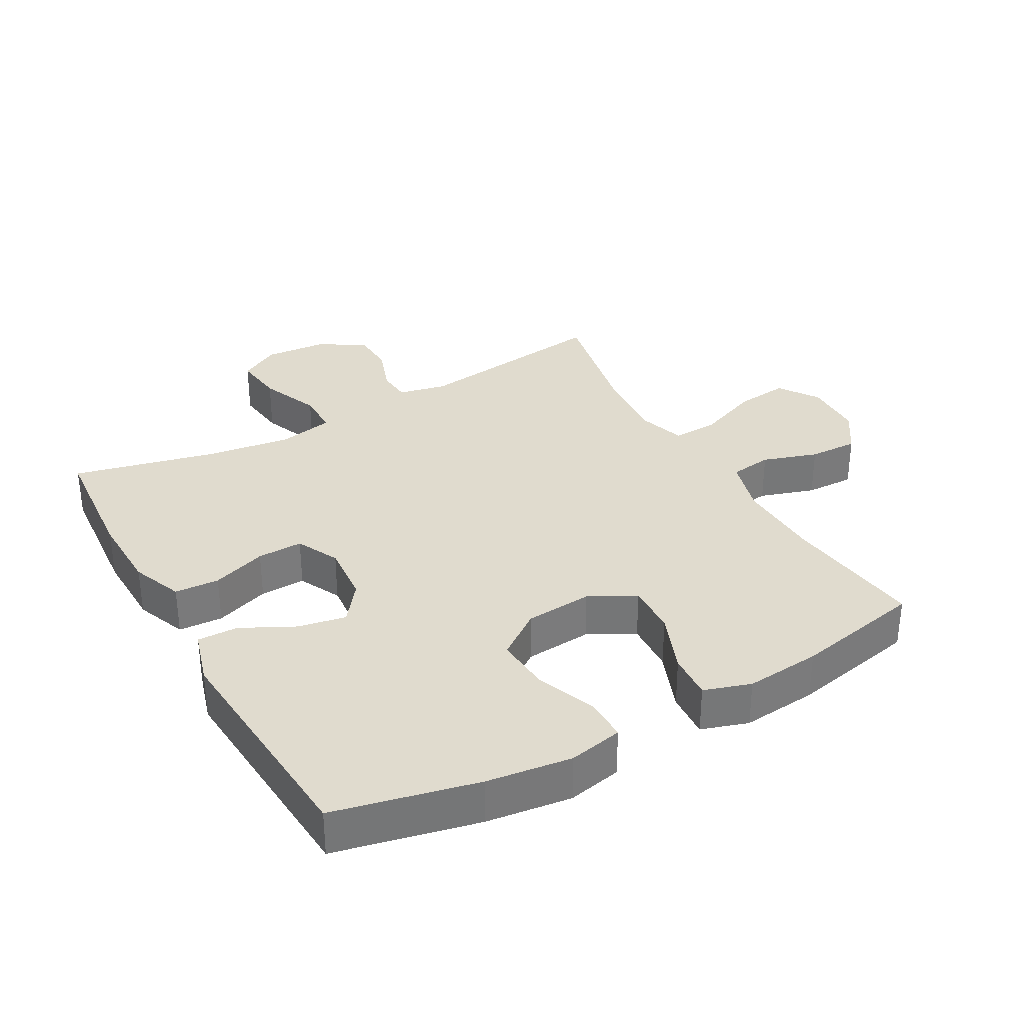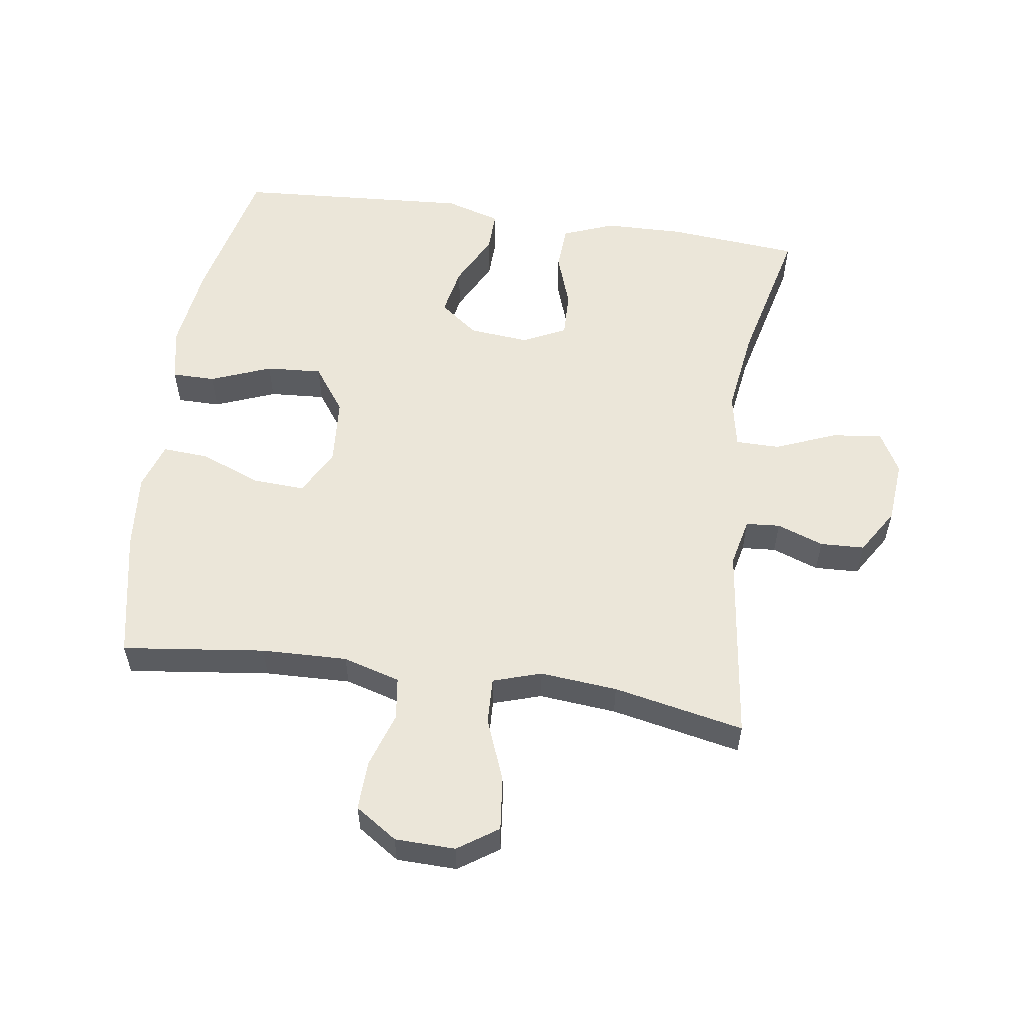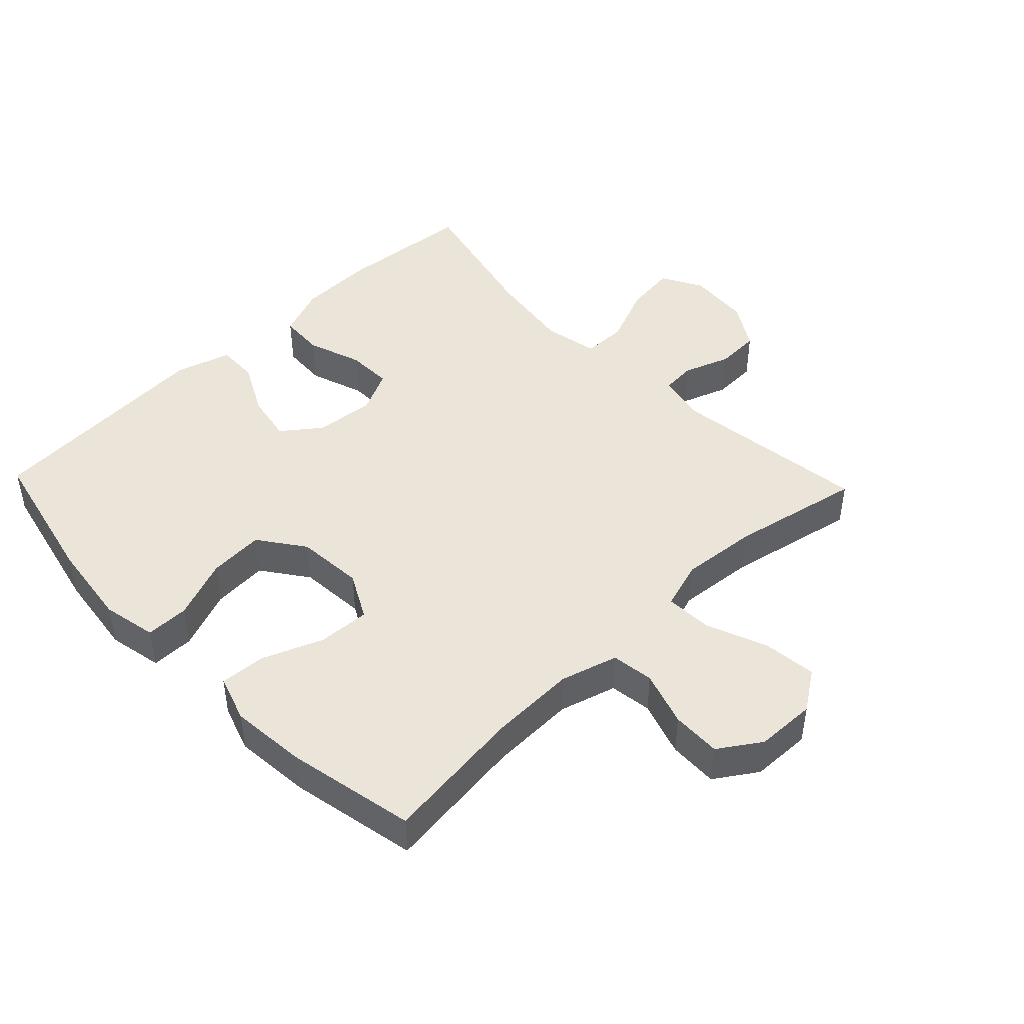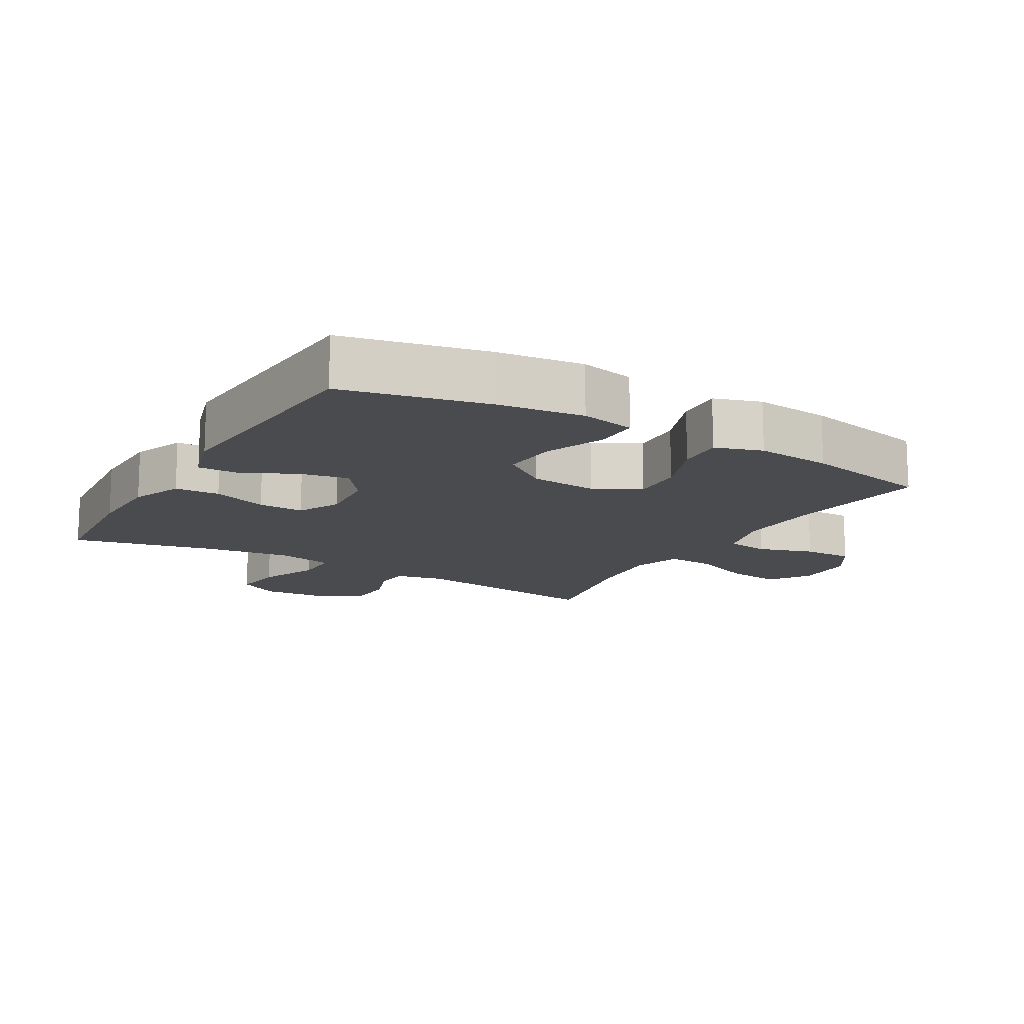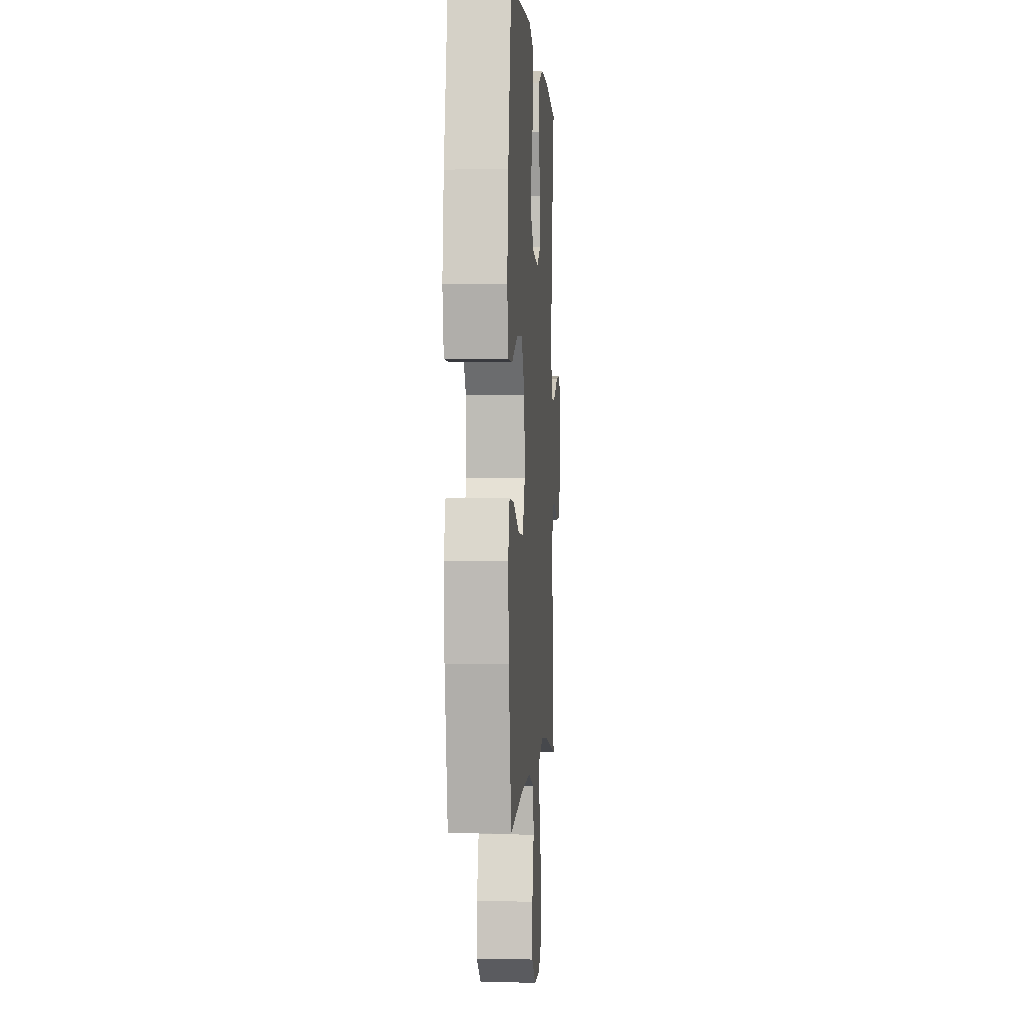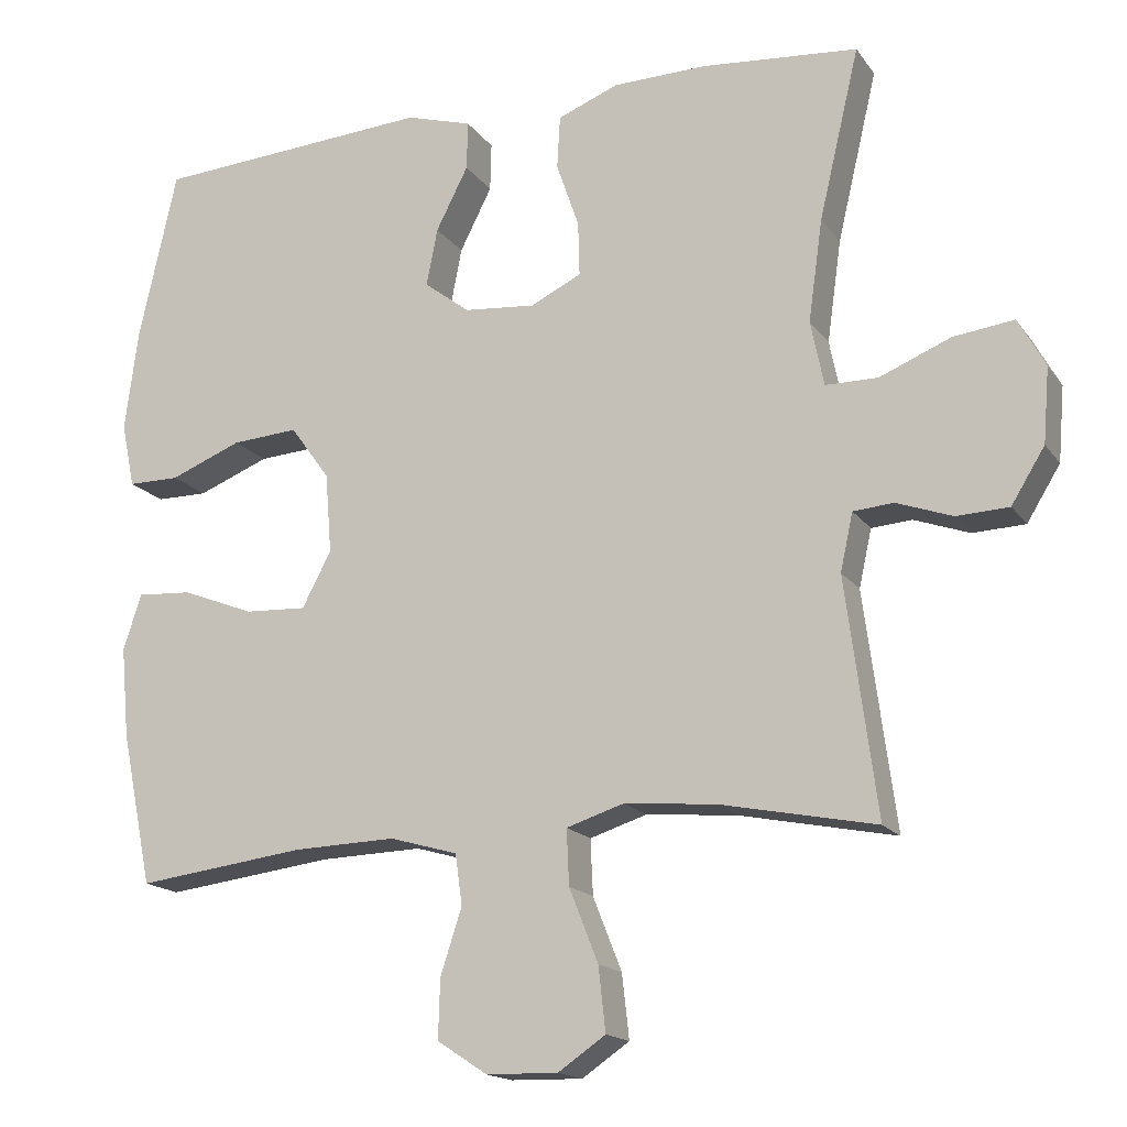
<metadata>
{"format":"obj","ext":"obj","renderer":"f3d","projection":"perspective","resolution":1024,"background":"white","views":[{"elev":33.4,"azim":60.7,"up":"+Y"},{"elev":56.2,"azim":-171.6,"up":"+Y"},{"elev":45.5,"azim":136.3,"up":"+Y"},{"elev":-14.2,"azim":59.5,"up":"+Y"},{"elev":-0.0,"azim":93.8,"up":"+Z"},{"elev":-16.4,"azim":-156.5,"up":"+Z"}]}
</metadata>
<code>
o path3660
v 0.5588 0.0375 -0.2643
v 0.5697 0.0375 -0.1449
v 0.5457 0.0375 -0.07106
v 0.4729 0.0375 -0.07578
v 0.3775 0.0375 -0.1131
v 0.2958 0.0375 -0.117
v 0.2573 0.0375 -0.04396
v 0.2655 0.0375 0.06171
v 0.3176 0.0375 0.1334
v 0.4052 0.0375 0.1272
v 0.4999 0.0375 0.08958
v 0.568 0.0375 0.08955
v 0.5856 0.0375 0.175
v 0.5682 0.0375 0.3092
v 0.5176 0.0375 0.5349
v 0.1495 0.0375 0.5606
v 0.06267 0.0375 0.5347
v 0.06417 0.0375 0.4705
v 0.1066 0.0375 0.3871
v 0.1213 0.0375 0.3111
v 0.06117 0.0375 0.2652
v -0.03345 0.0375 0.2568
v -0.1005 0.0375 0.2896
v -0.09852 0.0375 0.3613
v -0.06867 0.0375 0.4475
v -0.0727 0.0375 0.5177
v -0.1533 0.0375 0.5495
v -0.2772 0.0375 0.5523
v -0.4843 0.0375 0.5349
v -0.4309 0.0375 0.3088
v -0.4122 0.0375 0.1743
v -0.4297 0.0375 0.08839
v -0.499 0.0375 0.08812
v -0.5928 0.0375 0.1268
v -0.6728 0.0375 0.137
v -0.7084 0.0375 0.07264
v -0.7002 0.0375 -0.02621
v -0.656 0.0375 -0.09785
v -0.5867 0.0375 -0.1009
v -0.5134 0.0375 -0.07464
v -0.4599 0.0375 -0.07882
v -0.4432 0.0375 -0.1549
v -0.4843 0.0375 -0.4668
v -0.2791 0.0375 -0.4256
v -0.1578 0.0375 -0.4148
v -0.08192 0.0375 -0.4391
v -0.08521 0.0375 -0.5125
v -0.1234 0.0375 -0.6092
v -0.1328 0.0375 -0.6936
v -0.07025 0.0375 -0.7364
v 0.02436 0.0375 -0.7344
v 0.09045 0.0375 -0.6909
v 0.08809 0.0375 -0.6133
v 0.05988 0.0375 -0.5265
v 0.06903 0.0375 -0.4598
v 0.159 0.0375 -0.4342
v 0.2938 0.0375 -0.4385
v 0.5176 0.0375 -0.4668
v 0.5588 -0.0375 -0.2643
v 0.5697 -0.0375 -0.1449
v 0.5457 -0.0375 -0.07106
v 0.4729 -0.0375 -0.07578
v 0.3775 -0.0375 -0.1131
v 0.2958 -0.0375 -0.117
v 0.2573 -0.0375 -0.04396
v 0.2655 -0.0375 0.06171
v 0.3176 -0.0375 0.1334
v 0.4052 -0.0375 0.1272
v 0.4999 -0.0375 0.08958
v 0.568 -0.0375 0.08955
v 0.5856 -0.0375 0.175
v 0.5682 -0.0375 0.3092
v 0.5176 -0.0375 0.5349
v 0.1495 -0.0375 0.5606
v 0.06267 -0.0375 0.5347
v 0.06417 -0.0375 0.4705
v 0.1066 -0.0375 0.3871
v 0.1213 -0.0375 0.3111
v 0.06117 -0.0375 0.2652
v -0.03345 -0.0375 0.2568
v -0.1005 -0.0375 0.2896
v -0.09852 -0.0375 0.3613
v -0.06867 -0.0375 0.4475
v -0.0727 -0.0375 0.5177
v -0.1533 -0.0375 0.5495
v -0.2772 -0.0375 0.5523
v -0.4843 -0.0375 0.5349
v -0.4309 -0.0375 0.3088
v -0.4122 -0.0375 0.1743
v -0.4297 -0.0375 0.08839
v -0.499 -0.0375 0.08812
v -0.5928 -0.0375 0.1268
v -0.6728 -0.0375 0.137
v -0.7084 -0.0375 0.07264
v -0.7002 -0.0375 -0.02621
v -0.656 -0.0375 -0.09785
v -0.5867 -0.0375 -0.1009
v -0.5134 -0.0375 -0.07464
v -0.4599 -0.0375 -0.07882
v -0.4432 -0.0375 -0.1549
v -0.4843 -0.0375 -0.4668
v -0.2791 -0.0375 -0.4256
v -0.1578 -0.0375 -0.4148
v -0.08192 -0.0375 -0.4391
v -0.08521 -0.0375 -0.5125
v -0.1234 -0.0375 -0.6092
v -0.1328 -0.0375 -0.6936
v -0.07025 -0.0375 -0.7364
v 0.02436 -0.0375 -0.7344
v 0.09045 -0.0375 -0.6909
v 0.08809 -0.0375 -0.6133
v 0.05988 -0.0375 -0.5265
v 0.06903 -0.0375 -0.4598
v 0.159 -0.0375 -0.4342
v 0.2938 -0.0375 -0.4385
v 0.5176 -0.0375 -0.4668
v -0.1328 0.0375 -0.6936
v -0.1328 0.0375 -0.6936
v -0.07025 0.0375 -0.7364
v 0.02436 0.0375 -0.7344
v 0.09045 0.0375 -0.6909
v -0.1234 0.0375 -0.6092
v 0.08809 0.0375 -0.6133
v 0.05988 0.0375 -0.5265
v -0.08521 0.0375 -0.5125
v 0.06903 0.0375 -0.4598
v 0.06903 0.0375 -0.4598
v -0.08192 0.0375 -0.4391
v -0.08192 0.0375 -0.4391
v 0.159 0.0375 -0.4342
v 0.2938 0.0375 -0.4385
v 0.5176 0.0375 -0.4668
v 0.5176 0.0375 -0.4668
v -0.4843 0.0375 -0.4668
v -0.4843 0.0375 -0.4668
v -0.2791 0.0375 -0.4256
v -0.1578 0.0375 -0.4148
v 0.5588 0.0375 -0.2643
v -0.4432 0.0375 -0.1549
v 0.5697 0.0375 -0.1449
v -0.4599 0.0375 -0.07882
v -0.4599 0.0375 -0.07882
v 0.3775 0.0375 -0.1131
v 0.2958 0.0375 -0.117
v 0.2958 0.0375 -0.117
v 0.5457 0.0375 -0.07106
v 0.5457 0.0375 -0.07106
v 0.2573 0.0375 -0.04396
v 0.4729 0.0375 -0.07578
v -0.656 0.0375 -0.09785
v -0.5867 0.0375 -0.1009
v -0.5134 0.0375 -0.07464
v -0.7002 0.0375 -0.02621
v 0.2655 0.0375 0.06171
v -0.7084 0.0375 0.07264
v 0.3176 0.0375 0.1334
v -0.6728 0.0375 0.137
v -0.6728 0.0375 0.137
v -0.4297 0.0375 0.08839
v -0.4297 0.0375 0.08839
v -0.499 0.0375 0.08812
v -0.5928 0.0375 0.1268
v -0.4122 0.0375 0.1743
v 0.4999 0.0375 0.08958
v 0.568 0.0375 0.08955
v 0.568 0.0375 0.08955
v 0.5856 0.0375 0.175
v 0.4052 0.0375 0.1272
v -0.4309 0.0375 0.3088
v 0.5682 0.0375 0.3092
v -0.03345 0.0375 0.2568
v -0.1005 0.0375 0.2896
v -0.1005 0.0375 0.2896
v 0.06117 0.0375 0.2652
v 0.1213 0.0375 0.3111
v 0.1213 0.0375 0.3111
v -0.09852 0.0375 0.3613
v 0.1066 0.0375 0.3871
v -0.06867 0.0375 0.4475
v 0.06417 0.0375 0.4705
v -0.4843 0.0375 0.5349
v -0.4843 0.0375 0.5349
v -0.0727 0.0375 0.5177
v -0.0727 0.0375 0.5177
v 0.06267 0.0375 0.5347
v 0.06267 0.0375 0.5347
v 0.5176 0.0375 0.5349
v 0.5176 0.0375 0.5349
v -0.1533 0.0375 0.5495
v 0.1495 0.0375 0.5606
v -0.2772 0.0375 0.5523
v -0.1328 -0.0375 -0.6936
v -0.1328 -0.0375 -0.6936
v -0.07025 -0.0375 -0.7364
v 0.02436 -0.0375 -0.7344
v 0.09045 -0.0375 -0.6909
v -0.1234 -0.0375 -0.6092
v 0.08809 -0.0375 -0.6133
v 0.05988 -0.0375 -0.5265
v -0.08521 -0.0375 -0.5125
v 0.06903 -0.0375 -0.4598
v 0.06903 -0.0375 -0.4598
v -0.08192 -0.0375 -0.4391
v -0.08192 -0.0375 -0.4391
v 0.159 -0.0375 -0.4342
v 0.2938 -0.0375 -0.4385
v 0.5176 -0.0375 -0.4668
v 0.5176 -0.0375 -0.4668
v -0.4843 -0.0375 -0.4668
v -0.4843 -0.0375 -0.4668
v -0.2791 -0.0375 -0.4256
v -0.1578 -0.0375 -0.4148
v 0.5588 -0.0375 -0.2643
v -0.4432 -0.0375 -0.1549
v 0.5697 -0.0375 -0.1449
v -0.4599 -0.0375 -0.07882
v -0.4599 -0.0375 -0.07882
v 0.3775 -0.0375 -0.1131
v 0.2958 -0.0375 -0.117
v 0.2958 -0.0375 -0.117
v 0.5457 -0.0375 -0.07106
v 0.5457 -0.0375 -0.07106
v 0.2573 -0.0375 -0.04396
v 0.4729 -0.0375 -0.07578
v -0.656 -0.0375 -0.09785
v -0.5867 -0.0375 -0.1009
v -0.5134 -0.0375 -0.07464
v -0.7002 -0.0375 -0.02621
v 0.2655 -0.0375 0.06171
v -0.7084 -0.0375 0.07264
v 0.3176 -0.0375 0.1334
v -0.6728 -0.0375 0.137
v -0.6728 -0.0375 0.137
v -0.4297 -0.0375 0.08839
v -0.4297 -0.0375 0.08839
v -0.499 -0.0375 0.08812
v -0.5928 -0.0375 0.1268
v -0.4122 -0.0375 0.1743
v 0.4999 -0.0375 0.08958
v 0.568 -0.0375 0.08955
v 0.568 -0.0375 0.08955
v 0.5856 -0.0375 0.175
v 0.4052 -0.0375 0.1272
v -0.4309 -0.0375 0.3088
v 0.5682 -0.0375 0.3092
v -0.03345 -0.0375 0.2568
v -0.1005 -0.0375 0.2896
v -0.1005 -0.0375 0.2896
v 0.06117 -0.0375 0.2652
v 0.1213 -0.0375 0.3111
v 0.1213 -0.0375 0.3111
v -0.09852 -0.0375 0.3613
v 0.1066 -0.0375 0.3871
v -0.06867 -0.0375 0.4475
v 0.06417 -0.0375 0.4705
v -0.4843 -0.0375 0.5349
v -0.4843 -0.0375 0.5349
v -0.0727 -0.0375 0.5177
v -0.0727 -0.0375 0.5177
v 0.06267 -0.0375 0.5347
v 0.06267 -0.0375 0.5347
v 0.5176 -0.0375 0.5349
v 0.5176 -0.0375 0.5349
v -0.1533 -0.0375 0.5495
v 0.1495 -0.0375 0.5606
v -0.2772 -0.0375 0.5523
f 253 265 255
f 224 215 221
f 227 237 226
f 213 218 206
f 244 247 252
f 230 237 232
f 197 194 195
f 214 234 216
f 238 247 244
f 243 245 231
f 206 218 219
f 226 237 228
f 231 250 229
f 264 252 254
f 240 242 239
f 245 243 242
f 211 214 209
f 237 227 236
f 246 247 234
f 223 246 212
f 213 206 207
f 226 228 225
f 212 246 214
f 244 266 256
f 262 250 245
f 203 223 212
f 229 246 223
f 250 231 245
f 198 197 195
f 212 214 211
f 265 253 262
f 262 253 250
f 260 255 265
f 205 219 223
f 234 236 216
f 201 223 203
f 234 247 238
f 215 218 213
f 244 252 266
f 218 215 224
f 239 242 243
f 200 201 203
f 266 252 264
f 197 199 200
f 194 197 192
f 246 234 214
f 206 219 205
f 198 195 196
f 228 237 230
f 205 223 201
f 264 254 258
f 201 200 199
f 249 229 250
f 229 249 246
f 216 236 227
f 199 197 198
f 118 50 108 193
f 50 51 109 108
f 51 52 110 109
f 48 49 107 106
f 52 53 111 110
f 53 54 112 111
f 47 48 106 105
f 54 127 202 112
f 129 47 105 204
f 55 56 114 113
f 57 133 208 115
f 135 44 102 210
f 45 46 104 103
f 56 57 115 114
f 44 45 103 102
f 58 1 59 116
f 42 43 101 100
f 1 2 60 59
f 142 42 100 217
f 5 145 220 63
f 2 147 222 60
f 6 7 65 64
f 4 5 63 62
f 3 4 62 61
f 38 39 97 96
f 39 40 98 97
f 37 38 96 95
f 40 41 99 98
f 7 8 66 65
f 36 37 95 94
f 8 9 67 66
f 158 36 94 233
f 160 33 91 235
f 34 35 93 92
f 33 34 92 91
f 31 32 90 89
f 11 166 241 69
f 12 13 71 70
f 10 11 69 68
f 9 10 68 67
f 30 31 89 88
f 13 14 72 71
f 22 173 248 80
f 21 22 80 79
f 176 21 79 251
f 23 24 82 81
f 19 20 78 77
f 24 25 83 82
f 18 19 77 76
f 182 30 88 257
f 25 184 259 83
f 186 18 76 261
f 14 188 263 72
f 26 27 85 84
f 16 17 75 74
f 28 29 87 86
f 27 28 86 85
f 15 16 74 73
f 178 180 190
f 149 146 140
f 152 151 162
f 138 131 143
f 169 177 172
f 155 157 162
f 122 120 119
f 139 141 159
f 163 169 172
f 168 156 170
f 131 144 143
f 151 153 162
f 156 154 175
f 189 179 177
f 165 164 167
f 170 167 168
f 136 134 139
f 162 161 152
f 171 159 172
f 148 137 171
f 138 132 131
f 151 150 153
f 137 139 171
f 169 181 191
f 187 170 175
f 128 137 148
f 154 148 171
f 175 170 156
f 123 120 122
f 137 136 139
f 190 187 178
f 187 175 178
f 185 190 180
f 130 148 144
f 159 141 161
f 126 128 148
f 159 163 172
f 140 138 143
f 169 191 177
f 143 149 140
f 164 168 167
f 125 128 126
f 191 189 177
f 122 125 124
f 119 117 122
f 171 139 159
f 131 130 144
f 123 121 120
f 153 155 162
f 130 126 148
f 189 183 179
f 126 124 125
f 174 175 154
f 154 171 174
f 141 152 161
f 124 123 122

</code>
